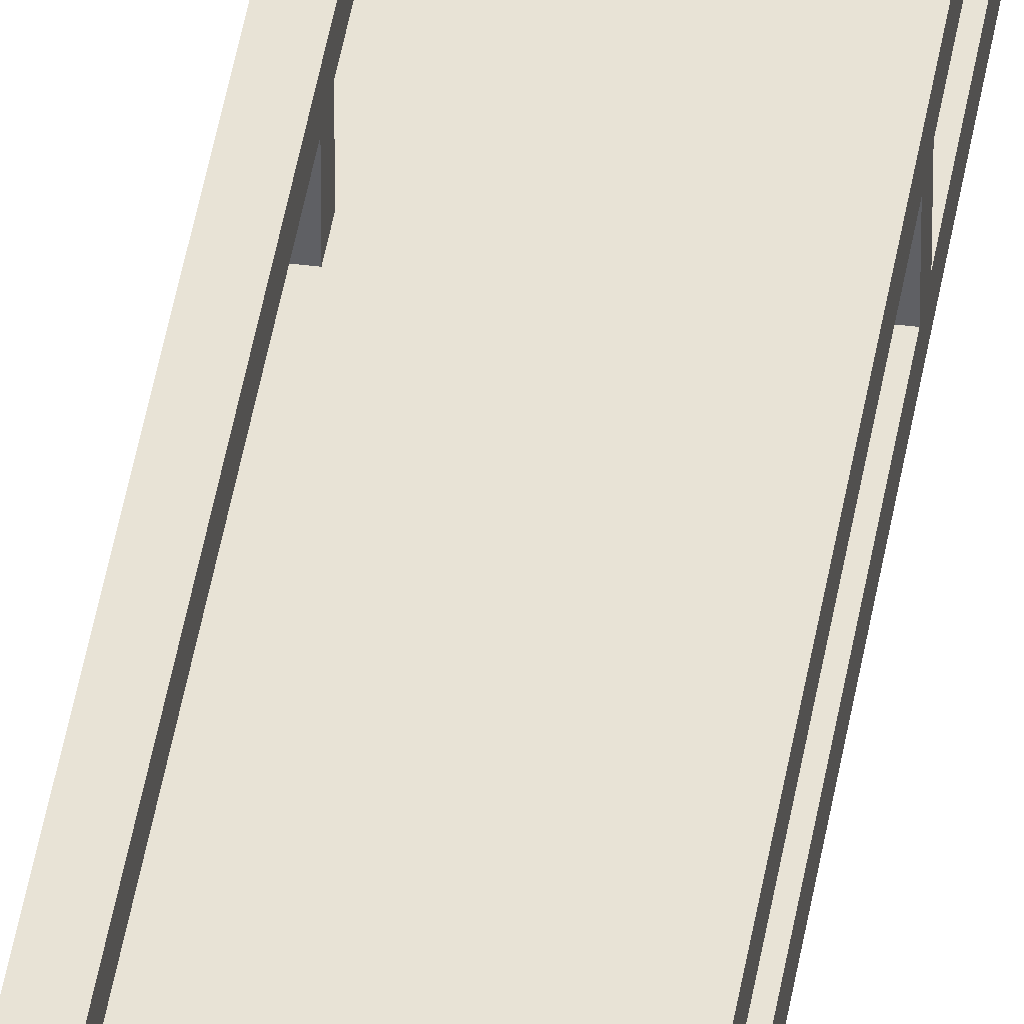
<metadata>
{"format":"obj","ext":"obj","renderer":"f3d","projection":"perspective","resolution":1024,"background":"white","views":[{"elev":41.7,"azim":8.7,"up":"+Y"}]}
</metadata>
<code>
v -4 0 63
v -4 0 -63
v -4 1 63
v -4 1 62
v -4 1 40
v -4 1 39
v -4 1 18
v -4 1 17
v -4 1 -5
v -4 1 -6
v -4 1 -27
v -4 1 -28
v -4 1 -50
v -4 1 -51
v -4 1 -63
v -4 3 62
v -4 3 40
v -4 3 39
v -4 3 18
v -4 3 17
v -4 3 -5
v -4 3 -6
v -4 3 -27
v -4 3 -28
v -4 3 -50
v -4 3 -51
v -4 3 -63
v -4 4 63
v -4 4 -63
v 3 1 63
v 3 1 62
v 3 1 40
v 3 1 39
v 3 1 18
v 3 1 17
v 3 1 -5
v 3 1 -6
v 3 1 -27
v 3 1 -28
v 3 1 -50
v 3 1 -51
v 3 3 62
v 3 3 40
v 3 3 39
v 3 3 18
v 3 3 17
v 3 3 -5
v 3 3 -6
v 3 3 -27
v 3 3 -28
v 3 3 -50
v 3 3 -51
v 3 3 -63
v 3 4 63
v 3 4 -63
v -3 1 63
v -3 1 62
v -3 1 40
v -3 1 39
v -3 1 18
v -3 1 17
v -3 1 -5
v -3 1 -6
v -3 1 -27
v -3 1 -28
v -3 1 -50
v -3 1 -51
v -3 3 62
v -3 3 40
v -3 3 39
v -3 3 18
v -3 3 17
v -3 3 -5
v -3 3 -6
v -3 3 -27
v -3 3 -28
v -3 3 -50
v -3 3 -51
v -3 3 -63
v -3 4 63
v -3 4 -63
v 4 0 63
v 4 0 -63
v 4 1 63
v 4 1 62
v 4 1 40
v 4 1 39
v 4 1 18
v 4 1 17
v 4 1 -5
v 4 1 -6
v 4 1 -27
v 4 1 -28
v 4 1 -50
v 4 1 -51
v 4 1 -63
v 4 3 62
v 4 3 40
v 4 3 39
v 4 3 18
v 4 3 17
v 4 3 -5
v 4 3 -6
v 4 3 -27
v 4 3 -28
v 4 3 -50
v 4 3 -51
v 4 3 -63
v 4 4 63
v 4 4 -63
v -4 0 63
v -4 1 63
v -4 4 63
v -3 1 63
v -3 4 63
v -2 0 63
v -2 1 63
v 2 0 63
v 2 1 63
v 3 1 63
v 3 4 63
v 4 0 63
v 4 1 63
v 4 4 63
v -4 1 40
v -4 3 40
v -3 1 40
v -3 3 40
v 3 1 40
v 3 3 40
v 4 1 40
v 4 3 40
v -4 1 18
v -4 3 18
v -3 1 18
v -3 3 18
v 3 1 18
v 3 3 18
v 4 1 18
v 4 3 18
v -4 1 -5
v -4 3 -5
v -3 1 -5
v -3 3 -5
v 3 1 -5
v 3 3 -5
v 4 1 -5
v 4 3 -5
v -4 1 -27
v -4 3 -27
v -3 1 -27
v -3 3 -27
v 3 1 -27
v 3 3 -27
v 4 1 -27
v 4 3 -27
v -4 1 -50
v -4 3 -50
v -3 1 -50
v -3 3 -50
v 3 1 -50
v 3 3 -50
v 4 1 -50
v 4 3 -50
v -4 1 62
v -4 3 62
v -3 1 62
v -3 3 62
v 3 1 62
v 3 3 62
v 4 1 62
v 4 3 62
v -4 1 39
v -4 3 39
v -3 1 39
v -3 3 39
v 3 1 39
v 3 3 39
v 4 1 39
v 4 3 39
v -4 1 17
v -4 3 17
v -3 1 17
v -3 3 17
v 3 1 17
v 3 3 17
v 4 1 17
v 4 3 17
v -4 1 -6
v -4 3 -6
v -3 1 -6
v -3 3 -6
v 3 1 -6
v 3 3 -6
v 4 1 -6
v 4 3 -6
v -4 1 -28
v -4 3 -28
v -3 1 -28
v -3 3 -28
v 3 1 -28
v 3 3 -28
v 4 1 -28
v 4 3 -28
v -4 1 -51
v -4 3 -51
v -3 1 -51
v -3 3 -51
v 3 1 -51
v 3 3 -51
v 4 1 -51
v 4 3 -51
v -4 0 -63
v -4 1 -63
v -4 3 -63
v -4 4 -63
v -3 3 -63
v -3 4 -63
v -2 0 -63
v -2 1 -63
v 2 0 -63
v 2 1 -63
v 3 3 -63
v 3 4 -63
v 4 0 -63
v 4 1 -63
v 4 3 -63
v 4 4 -63
v -4 0 63
v -2 0 63
v 2 0 63
v 4 0 63
v -1 0 61
v 1 0 61
v -1 0 60
v 1 0 60
v -1 0 58
v 1 0 58
v -1 0 57
v 1 0 57
v -1 0 55
v 1 0 55
v -1 0 54
v 1 0 54
v -1 0 52
v 1 0 52
v -1 0 51
v 1 0 51
v -1 0 49
v 1 0 49
v -1 0 48
v 1 0 48
v -1 0 46
v 1 0 46
v -1 0 45
v 1 0 45
v -1 0 43
v 1 0 43
v -1 0 42
v 1 0 42
v -1 0 40
v 1 0 40
v -1 0 39
v 1 0 39
v -1 0 37
v 1 0 37
v -1 0 36
v 1 0 36
v -1 0 34
v 1 0 34
v -1 0 33
v 1 0 33
v -1 0 31
v 1 0 31
v -1 0 30
v 1 0 30
v -1 0 28
v 1 0 28
v -1 0 27
v 1 0 27
v -1 0 25
v 1 0 25
v -1 0 24
v 1 0 24
v -1 0 22
v 1 0 22
v -1 0 21
v 1 0 21
v -1 0 19
v 1 0 19
v -1 0 18
v 1 0 18
v -1 0 16
v 1 0 16
v -1 0 15
v 1 0 15
v -1 0 13
v 1 0 13
v -1 0 12
v 1 0 12
v -1 0 10
v 1 0 10
v -1 0 9
v 1 0 9
v -1 0 7
v 1 0 7
v -1 0 6
v 1 0 6
v -1 0 4
v 1 0 4
v -1 0 3
v 1 0 3
v -1 0 1
v 1 0 1
v -1 0 -0
v 1 0 -0
v -1 0 -2
v 1 0 -2
v -1 0 -3
v 1 0 -3
v -1 0 -5
v 1 0 -5
v -1 0 -6
v 1 0 -6
v -1 0 -8
v 1 0 -8
v -1 0 -9
v 1 0 -9
v -1 0 -11
v 1 0 -11
v -1 0 -12
v 1 0 -12
v -1 0 -14
v 1 0 -14
v -1 0 -15
v 1 0 -15
v -1 0 -17
v 1 0 -17
v -1 0 -18
v 1 0 -18
v -1 0 -20
v 1 0 -20
v -1 0 -21
v 1 0 -21
v -1 0 -23
v 1 0 -23
v -1 0 -24
v 1 0 -24
v -1 0 -26
v 1 0 -26
v -1 0 -27
v 1 0 -27
v -1 0 -29
v 1 0 -29
v -1 0 -30
v 1 0 -30
v -1 0 -32
v 1 0 -32
v -1 0 -33
v 1 0 -33
v -1 0 -35
v 1 0 -35
v -1 0 -36
v 1 0 -36
v -1 0 -38
v 1 0 -38
v -1 0 -39
v 1 0 -39
v -1 0 -41
v 1 0 -41
v -1 0 -42
v 1 0 -42
v -1 0 -44
v 1 0 -44
v -1 0 -45
v 1 0 -45
v -1 0 -47
v 1 0 -47
v -1 0 -48
v 1 0 -48
v -1 0 -50
v 1 0 -50
v -1 0 -51
v 1 0 -51
v -1 0 -53
v 1 0 -53
v -1 0 -54
v 1 0 -54
v -1 0 -56
v 1 0 -56
v -1 0 -57
v 1 0 -57
v -1 0 -59
v 1 0 -59
v -1 0 -60
v 1 0 -60
v -4 0 -63
v -2 0 -63
v 2 0 -63
v 4 0 -63
v -4 3 62
v -3 3 62
v 3 3 62
v 4 3 62
v -4 3 40
v -3 3 40
v 3 3 40
v 4 3 40
v -4 3 39
v -3 3 39
v 3 3 39
v 4 3 39
v -4 3 18
v -3 3 18
v 3 3 18
v 4 3 18
v -4 3 17
v -3 3 17
v 3 3 17
v 4 3 17
v -4 3 -5
v -3 3 -5
v 3 3 -5
v 4 3 -5
v -4 3 -6
v -3 3 -6
v 3 3 -6
v 4 3 -6
v -4 3 -27
v -3 3 -27
v 3 3 -27
v 4 3 -27
v -4 3 -28
v -3 3 -28
v 3 3 -28
v 4 3 -28
v -4 3 -50
v -3 3 -50
v 3 3 -50
v 4 3 -50
v -4 3 -51
v -3 3 -51
v 3 3 -51
v 4 3 -51
v -4 3 -63
v -3 3 -63
v 3 3 -63
v 4 3 -63
v -3 1 63
v -2 1 63
v 2 1 63
v 3 1 63
v -4 1 62
v -3 1 62
v 3 1 62
v 4 1 62
v -1 1 61
v 1 1 61
v -1 1 60
v 1 1 60
v -1 1 58
v 1 1 58
v -1 1 57
v 1 1 57
v -1 1 55
v 1 1 55
v -1 1 54
v 1 1 54
v -1 1 52
v 1 1 52
v -1 1 51
v 1 1 51
v -1 1 49
v 1 1 49
v -1 1 48
v 1 1 48
v -1 1 46
v 1 1 46
v -1 1 45
v 1 1 45
v -1 1 43
v 1 1 43
v -1 1 42
v 1 1 42
v -4 1 40
v -3 1 40
v -1 1 40
v 1 1 40
v 3 1 40
v 4 1 40
v -4 1 39
v -3 1 39
v -1 1 39
v 1 1 39
v 3 1 39
v 4 1 39
v -1 1 37
v 1 1 37
v -1 1 36
v 1 1 36
v -1 1 34
v 1 1 34
v -1 1 33
v 1 1 33
v -1 1 31
v 1 1 31
v -1 1 30
v 1 1 30
v -1 1 28
v 1 1 28
v -1 1 27
v 1 1 27
v -1 1 25
v 1 1 25
v -1 1 24
v 1 1 24
v -1 1 22
v 1 1 22
v -1 1 21
v 1 1 21
v -1 1 19
v 1 1 19
v -4 1 18
v -3 1 18
v -1 1 18
v 1 1 18
v 3 1 18
v 4 1 18
v -4 1 17
v -3 1 17
v 3 1 17
v 4 1 17
v -1 1 16
v 1 1 16
v -1 1 15
v 1 1 15
v -1 1 13
v 1 1 13
v -1 1 12
v 1 1 12
v -1 1 10
v 1 1 10
v -1 1 9
v 1 1 9
v -1 1 7
v 1 1 7
v -1 1 6
v 1 1 6
v -1 1 4
v 1 1 4
v -1 1 3
v 1 1 3
v -1 1 1
v 1 1 1
v -1 1 -0
v 1 1 -0
v -1 1 -2
v 1 1 -2
v -1 1 -3
v 1 1 -3
v -4 1 -5
v -3 1 -5
v -1 1 -5
v 1 1 -5
v 3 1 -5
v 4 1 -5
v -4 1 -6
v -3 1 -6
v -1 1 -6
v 1 1 -6
v 3 1 -6
v 4 1 -6
v -1 1 -8
v 1 1 -8
v -1 1 -9
v 1 1 -9
v -1 1 -11
v 1 1 -11
v -1 1 -12
v 1 1 -12
v -1 1 -14
v 1 1 -14
v -1 1 -15
v 1 1 -15
v -1 1 -17
v 1 1 -17
v -1 1 -18
v 1 1 -18
v -1 1 -20
v 1 1 -20
v -1 1 -21
v 1 1 -21
v -1 1 -23
v 1 1 -23
v -1 1 -24
v 1 1 -24
v -1 1 -26
v 1 1 -26
v -4 1 -27
v -3 1 -27
v -1 1 -27
v 1 1 -27
v 3 1 -27
v 4 1 -27
v -4 1 -28
v -3 1 -28
v 3 1 -28
v 4 1 -28
v -1 1 -29
v 1 1 -29
v -1 1 -30
v 1 1 -30
v -1 1 -32
v 1 1 -32
v -1 1 -33
v 1 1 -33
v -1 1 -35
v 1 1 -35
v -1 1 -36
v 1 1 -36
v -1 1 -38
v 1 1 -38
v -1 1 -39
v 1 1 -39
v -1 1 -41
v 1 1 -41
v -1 1 -42
v 1 1 -42
v -1 1 -44
v 1 1 -44
v -1 1 -45
v 1 1 -45
v -1 1 -47
v 1 1 -47
v -1 1 -48
v 1 1 -48
v -4 1 -50
v -3 1 -50
v -1 1 -50
v 1 1 -50
v 3 1 -50
v 4 1 -50
v -4 1 -51
v -3 1 -51
v -1 1 -51
v 1 1 -51
v 3 1 -51
v 4 1 -51
v -1 1 -53
v 1 1 -53
v -1 1 -54
v 1 1 -54
v -1 1 -56
v 1 1 -56
v -1 1 -57
v 1 1 -57
v -1 1 -59
v 1 1 -59
v -1 1 -60
v 1 1 -60
v -4 1 -63
v -2 1 -63
v 2 1 -63
v 4 1 -63
v -4 4 63
v -3 4 63
v 3 4 63
v 4 4 63
v -4 4 -63
v -3 4 -63
v 3 4 -63
v 4 4 -63
f 3 2 1
f 4 2 3
f 5 2 4
f 6 2 5
f 7 2 6
f 8 2 7
f 9 2 8
f 10 2 9
f 11 2 10
f 12 2 11
f 13 2 12
f 14 2 13
f 15 2 14
f 16 4 3
f 17 6 5
f 18 6 17
f 19 8 7
f 20 8 19
f 21 10 9
f 22 10 21
f 23 12 11
f 24 12 23
f 25 14 13
f 26 14 25
f 28 24 23
f 28 27 26
f 28 26 25
f 28 25 24
f 28 16 3
f 28 23 22
f 28 22 21
f 28 21 20
f 28 18 17
f 28 19 18
f 28 20 19
f 28 17 16
f 29 27 28
f 42 31 30
f 43 33 32
f 44 33 43
f 45 35 34
f 46 35 45
f 47 37 36
f 48 37 47
f 49 39 38
f 50 39 49
f 51 41 40
f 52 41 51
f 54 50 49
f 54 53 52
f 54 52 51
f 54 51 50
f 54 42 30
f 54 49 48
f 54 44 43
f 54 47 46
f 54 46 45
f 54 45 44
f 54 48 47
f 54 43 42
f 55 53 54
f 56 57 68
f 58 59 69
f 69 59 70
f 60 61 71
f 71 61 72
f 62 63 73
f 73 63 74
f 64 65 75
f 75 65 76
f 66 67 77
f 77 67 78
f 75 76 80
f 78 79 80
f 77 78 80
f 76 77 80
f 56 68 80
f 74 75 80
f 69 70 80
f 72 73 80
f 71 72 80
f 70 71 80
f 73 74 80
f 68 69 80
f 80 79 81
f 82 83 84
f 84 83 85
f 85 83 86
f 86 83 87
f 87 83 88
f 88 83 89
f 89 83 90
f 90 83 91
f 91 83 92
f 92 83 93
f 93 83 94
f 94 83 95
f 95 83 96
f 84 85 97
f 86 87 98
f 98 87 99
f 88 89 100
f 100 89 101
f 90 91 102
f 102 91 103
f 92 93 104
f 104 93 105
f 94 95 106
f 106 95 107
f 104 105 109
f 107 108 109
f 106 107 109
f 105 106 109
f 84 97 109
f 103 104 109
f 102 103 109
f 101 102 109
f 98 99 109
f 99 100 109
f 100 101 109
f 97 98 109
f 109 108 110
f 114 112 111
f 114 113 112
f 115 113 114
f 116 114 111
f 117 114 116
f 118 117 116
f 119 117 118
f 120 119 118
f 122 120 118
f 123 121 120
f 123 120 122
f 124 121 123
f 127 126 125
f 128 126 127
f 131 130 129
f 132 130 131
f 135 134 133
f 136 134 135
f 139 138 137
f 140 138 139
f 143 142 141
f 144 142 143
f 147 146 145
f 148 146 147
f 151 150 149
f 152 150 151
f 155 154 153
f 156 154 155
f 159 158 157
f 160 158 159
f 163 162 161
f 164 162 163
f 165 166 167
f 167 166 168
f 169 170 171
f 171 170 172
f 173 174 175
f 175 174 176
f 177 178 179
f 179 178 180
f 181 182 183
f 183 182 184
f 185 186 187
f 187 186 188
f 189 190 191
f 191 190 192
f 193 194 195
f 195 194 196
f 197 198 199
f 199 198 200
f 201 202 203
f 203 202 204
f 205 206 207
f 207 206 208
f 209 210 211
f 211 210 212
f 215 216 217
f 217 216 218
f 213 214 219
f 219 214 220
f 219 220 221
f 221 220 222
f 221 222 225
f 225 222 226
f 223 224 227
f 227 224 228
f 233 231 230
f 234 231 233
f 235 233 230
f 235 234 233
f 236 231 234
f 236 234 235
f 237 235 230
f 237 236 235
f 238 231 236
f 238 236 237
f 239 237 230
f 239 238 237
f 240 231 238
f 240 238 239
f 241 239 230
f 241 240 239
f 242 231 240
f 242 240 241
f 243 241 230
f 243 242 241
f 244 231 242
f 244 242 243
f 245 243 230
f 245 244 243
f 246 231 244
f 246 244 245
f 247 245 230
f 247 246 245
f 248 231 246
f 248 246 247
f 249 247 230
f 249 248 247
f 250 231 248
f 250 248 249
f 251 249 230
f 251 250 249
f 252 231 250
f 252 250 251
f 253 251 230
f 253 252 251
f 254 231 252
f 254 252 253
f 255 253 230
f 255 254 253
f 256 231 254
f 256 254 255
f 257 255 230
f 257 256 255
f 258 231 256
f 258 256 257
f 259 257 230
f 259 258 257
f 260 231 258
f 260 258 259
f 261 259 230
f 261 260 259
f 262 231 260
f 262 260 261
f 263 261 230
f 263 262 261
f 264 231 262
f 264 262 263
f 265 263 230
f 265 264 263
f 266 231 264
f 266 264 265
f 267 265 230
f 267 266 265
f 268 231 266
f 268 266 267
f 269 267 230
f 269 268 267
f 270 231 268
f 270 268 269
f 271 269 230
f 271 270 269
f 272 231 270
f 272 270 271
f 273 271 230
f 273 272 271
f 274 231 272
f 274 272 273
f 275 273 230
f 275 274 273
f 276 231 274
f 276 274 275
f 277 275 230
f 277 276 275
f 278 231 276
f 278 276 277
f 279 277 230
f 279 278 277
f 280 231 278
f 280 278 279
f 281 279 230
f 281 280 279
f 282 231 280
f 282 280 281
f 283 281 230
f 283 282 281
f 284 231 282
f 284 282 283
f 285 283 230
f 285 284 283
f 286 231 284
f 286 284 285
f 287 285 230
f 287 286 285
f 288 231 286
f 288 286 287
f 289 287 230
f 289 288 287
f 290 231 288
f 290 288 289
f 291 289 230
f 291 290 289
f 292 231 290
f 292 290 291
f 293 291 230
f 293 292 291
f 294 231 292
f 294 292 293
f 295 293 230
f 295 294 293
f 296 231 294
f 296 294 295
f 297 295 230
f 297 296 295
f 298 231 296
f 298 296 297
f 299 297 230
f 299 298 297
f 300 231 298
f 300 298 299
f 301 299 230
f 301 300 299
f 302 231 300
f 302 300 301
f 303 301 230
f 303 302 301
f 304 231 302
f 304 302 303
f 305 303 230
f 305 304 303
f 306 231 304
f 306 304 305
f 307 305 230
f 307 306 305
f 308 231 306
f 308 306 307
f 309 307 230
f 309 308 307
f 310 231 308
f 310 308 309
f 311 309 230
f 311 310 309
f 312 231 310
f 312 310 311
f 313 311 230
f 313 312 311
f 314 231 312
f 314 312 313
f 315 313 230
f 315 314 313
f 316 231 314
f 316 314 315
f 317 315 230
f 317 316 315
f 318 231 316
f 318 316 317
f 319 317 230
f 319 318 317
f 320 231 318
f 320 318 319
f 321 319 230
f 321 320 319
f 322 231 320
f 322 320 321
f 323 321 230
f 323 322 321
f 324 231 322
f 324 322 323
f 325 323 230
f 325 324 323
f 326 231 324
f 326 324 325
f 327 325 230
f 327 326 325
f 328 231 326
f 328 326 327
f 329 327 230
f 329 328 327
f 330 231 328
f 330 328 329
f 331 329 230
f 331 330 329
f 332 231 330
f 332 330 331
f 333 331 230
f 333 332 331
f 334 231 332
f 334 332 333
f 335 333 230
f 335 334 333
f 336 231 334
f 336 334 335
f 337 335 230
f 337 336 335
f 338 231 336
f 338 336 337
f 339 337 230
f 339 338 337
f 340 231 338
f 340 338 339
f 341 339 230
f 341 340 339
f 342 231 340
f 342 340 341
f 343 341 230
f 343 342 341
f 344 231 342
f 344 342 343
f 345 343 230
f 345 344 343
f 346 231 344
f 346 344 345
f 347 345 230
f 347 346 345
f 348 231 346
f 348 346 347
f 349 347 230
f 349 348 347
f 350 231 348
f 350 348 349
f 351 349 230
f 351 350 349
f 352 231 350
f 352 350 351
f 353 351 230
f 353 352 351
f 354 231 352
f 354 352 353
f 355 353 230
f 355 354 353
f 356 231 354
f 356 354 355
f 357 355 230
f 357 356 355
f 358 231 356
f 358 356 357
f 359 357 230
f 359 358 357
f 360 231 358
f 360 358 359
f 361 359 230
f 361 360 359
f 362 231 360
f 362 360 361
f 363 361 230
f 363 362 361
f 364 231 362
f 364 362 363
f 365 363 230
f 365 364 363
f 366 231 364
f 366 364 365
f 367 365 230
f 367 366 365
f 368 231 366
f 368 366 367
f 369 367 230
f 369 368 367
f 370 231 368
f 370 368 369
f 371 369 230
f 371 370 369
f 372 231 370
f 372 370 371
f 373 371 230
f 373 372 371
f 374 231 372
f 374 372 373
f 375 373 230
f 375 374 373
f 376 231 374
f 376 374 375
f 377 375 230
f 377 376 375
f 378 231 376
f 378 376 377
f 379 377 230
f 379 378 377
f 380 231 378
f 380 378 379
f 381 379 230
f 381 380 379
f 382 231 380
f 382 380 381
f 383 381 230
f 383 382 381
f 384 231 382
f 384 382 383
f 385 383 230
f 385 384 383
f 386 231 384
f 386 384 385
f 387 385 230
f 387 386 385
f 388 231 386
f 388 386 387
f 389 387 230
f 389 388 387
f 390 231 388
f 390 388 389
f 391 389 230
f 391 390 389
f 392 231 390
f 392 390 391
f 393 391 230
f 393 392 391
f 394 231 392
f 394 392 393
f 395 393 230
f 395 394 393
f 396 231 394
f 396 394 395
f 397 230 229
f 398 395 230
f 398 230 397
f 398 396 395
f 399 231 396
f 399 396 398
f 399 232 231
f 400 232 399
f 405 402 401
f 406 402 405
f 407 404 403
f 408 404 407
f 413 410 409
f 414 410 413
f 415 412 411
f 416 412 415
f 421 418 417
f 422 418 421
f 423 420 419
f 424 420 423
f 429 426 425
f 430 426 429
f 431 428 427
f 432 428 431
f 437 434 433
f 438 434 437
f 439 436 435
f 440 436 439
f 445 442 441
f 446 442 445
f 447 444 443
f 448 444 447
f 449 450 454
f 451 452 455
f 450 451 457
f 457 451 458
f 450 457 459
f 457 458 459
f 458 451 460
f 459 458 460
f 450 459 461
f 459 460 461
f 460 451 462
f 461 460 462
f 450 461 463
f 461 462 463
f 462 451 464
f 463 462 464
f 450 463 465
f 463 464 465
f 464 451 466
f 465 464 466
f 450 465 467
f 465 466 467
f 466 451 468
f 467 466 468
f 450 467 469
f 467 468 469
f 468 451 470
f 469 468 470
f 450 469 471
f 469 470 471
f 470 451 472
f 471 470 472
f 450 471 473
f 471 472 473
f 472 451 474
f 473 472 474
f 450 473 475
f 473 474 475
f 474 451 476
f 475 474 476
f 450 475 477
f 475 476 477
f 476 451 478
f 477 476 478
f 450 477 479
f 477 478 479
f 478 451 480
f 479 478 480
f 450 479 481
f 479 480 481
f 480 451 482
f 481 480 482
f 450 481 483
f 481 482 483
f 482 451 484
f 483 482 484
f 453 454 485
f 454 450 486
f 485 454 486
f 450 483 487
f 483 484 487
f 484 451 488
f 487 484 488
f 455 456 489
f 451 455 489
f 489 456 490
f 486 450 492
f 450 487 493
f 487 488 493
f 488 451 494
f 493 488 494
f 451 489 495
f 450 493 497
f 493 494 497
f 494 451 498
f 497 494 498
f 450 497 499
f 497 498 499
f 498 451 500
f 499 498 500
f 450 499 501
f 499 500 501
f 500 451 502
f 501 500 502
f 450 501 503
f 501 502 503
f 502 451 504
f 503 502 504
f 450 503 505
f 503 504 505
f 504 451 506
f 505 504 506
f 450 505 507
f 505 506 507
f 506 451 508
f 507 506 508
f 450 507 509
f 507 508 509
f 508 451 510
f 509 508 510
f 450 509 511
f 509 510 511
f 510 451 512
f 511 510 512
f 450 511 513
f 511 512 513
f 512 451 514
f 513 512 514
f 450 513 515
f 513 514 515
f 514 451 516
f 515 514 516
f 450 515 517
f 515 516 517
f 516 451 518
f 517 516 518
f 450 517 519
f 517 518 519
f 518 451 520
f 519 518 520
f 450 519 521
f 519 520 521
f 520 451 522
f 521 520 522
f 491 492 523
f 492 450 524
f 523 492 524
f 450 521 525
f 521 522 525
f 522 451 526
f 525 522 526
f 495 496 527
f 451 495 527
f 527 496 528
f 524 450 530
f 451 527 531
f 450 525 533
f 525 526 533
f 526 451 534
f 533 526 534
f 450 533 535
f 533 534 535
f 534 451 536
f 535 534 536
f 450 535 537
f 535 536 537
f 536 451 538
f 537 536 538
f 450 537 539
f 537 538 539
f 538 451 540
f 539 538 540
f 450 539 541
f 539 540 541
f 540 451 542
f 541 540 542
f 450 541 543
f 541 542 543
f 542 451 544
f 543 542 544
f 450 543 545
f 543 544 545
f 544 451 546
f 545 544 546
f 450 545 547
f 545 546 547
f 546 451 548
f 547 546 548
f 450 547 549
f 547 548 549
f 548 451 550
f 549 548 550
f 450 549 551
f 549 550 551
f 550 451 552
f 551 550 552
f 450 551 553
f 551 552 553
f 552 451 554
f 553 552 554
f 450 553 555
f 553 554 555
f 554 451 556
f 555 554 556
f 450 555 557
f 555 556 557
f 556 451 558
f 557 556 558
f 450 557 559
f 557 558 559
f 558 451 560
f 559 558 560
f 529 530 561
f 530 450 562
f 561 530 562
f 450 559 563
f 559 560 563
f 560 451 564
f 563 560 564
f 531 532 565
f 451 531 565
f 565 532 566
f 562 450 568
f 450 563 569
f 563 564 569
f 564 451 570
f 569 564 570
f 451 565 571
f 450 569 573
f 569 570 573
f 570 451 574
f 573 570 574
f 450 573 575
f 573 574 575
f 574 451 576
f 575 574 576
f 450 575 577
f 575 576 577
f 576 451 578
f 577 576 578
f 450 577 579
f 577 578 579
f 578 451 580
f 579 578 580
f 450 579 581
f 579 580 581
f 580 451 582
f 581 580 582
f 450 581 583
f 581 582 583
f 582 451 584
f 583 582 584
f 450 583 585
f 583 584 585
f 584 451 586
f 585 584 586
f 450 585 587
f 585 586 587
f 586 451 588
f 587 586 588
f 450 587 589
f 587 588 589
f 588 451 590
f 589 588 590
f 450 589 591
f 589 590 591
f 590 451 592
f 591 590 592
f 450 591 593
f 591 592 593
f 592 451 594
f 593 592 594
f 450 593 595
f 593 594 595
f 594 451 596
f 595 594 596
f 450 595 597
f 595 596 597
f 596 451 598
f 597 596 598
f 567 568 599
f 568 450 600
f 599 568 600
f 450 597 601
f 597 598 601
f 598 451 602
f 601 598 602
f 571 572 603
f 451 571 603
f 603 572 604
f 600 450 606
f 451 603 607
f 450 601 609
f 601 602 609
f 602 451 610
f 609 602 610
f 450 609 611
f 609 610 611
f 610 451 612
f 611 610 612
f 450 611 613
f 611 612 613
f 612 451 614
f 613 612 614
f 450 613 615
f 613 614 615
f 614 451 616
f 615 614 616
f 450 615 617
f 615 616 617
f 616 451 618
f 617 616 618
f 450 617 619
f 617 618 619
f 618 451 620
f 619 618 620
f 450 619 621
f 619 620 621
f 620 451 622
f 621 620 622
f 450 621 623
f 621 622 623
f 622 451 624
f 623 622 624
f 450 623 625
f 623 624 625
f 624 451 626
f 625 624 626
f 450 625 627
f 625 626 627
f 626 451 628
f 627 626 628
f 450 627 629
f 627 628 629
f 628 451 630
f 629 628 630
f 450 629 631
f 629 630 631
f 630 451 632
f 631 630 632
f 450 631 633
f 631 632 633
f 632 451 634
f 633 632 634
f 450 633 635
f 633 634 635
f 634 451 636
f 635 634 636
f 605 606 637
f 606 450 638
f 637 606 638
f 450 635 639
f 635 636 639
f 636 451 640
f 639 636 640
f 607 608 641
f 451 607 641
f 641 608 642
f 638 450 644
f 450 639 645
f 639 640 645
f 640 451 646
f 645 640 646
f 451 641 647
f 450 645 649
f 645 646 649
f 646 451 650
f 649 646 650
f 450 649 651
f 649 650 651
f 650 451 652
f 651 650 652
f 450 651 653
f 651 652 653
f 652 451 654
f 653 652 654
f 450 653 655
f 653 654 655
f 654 451 656
f 655 654 656
f 450 655 657
f 655 656 657
f 656 451 658
f 657 656 658
f 450 657 659
f 657 658 659
f 658 451 660
f 659 658 660
f 643 644 661
f 450 659 662
f 661 644 662
f 644 450 662
f 659 660 662
f 660 451 663
f 662 660 663
f 647 648 663
f 451 647 663
f 663 648 664
f 665 666 669
f 669 666 670
f 667 668 671
f 671 668 672

</code>
